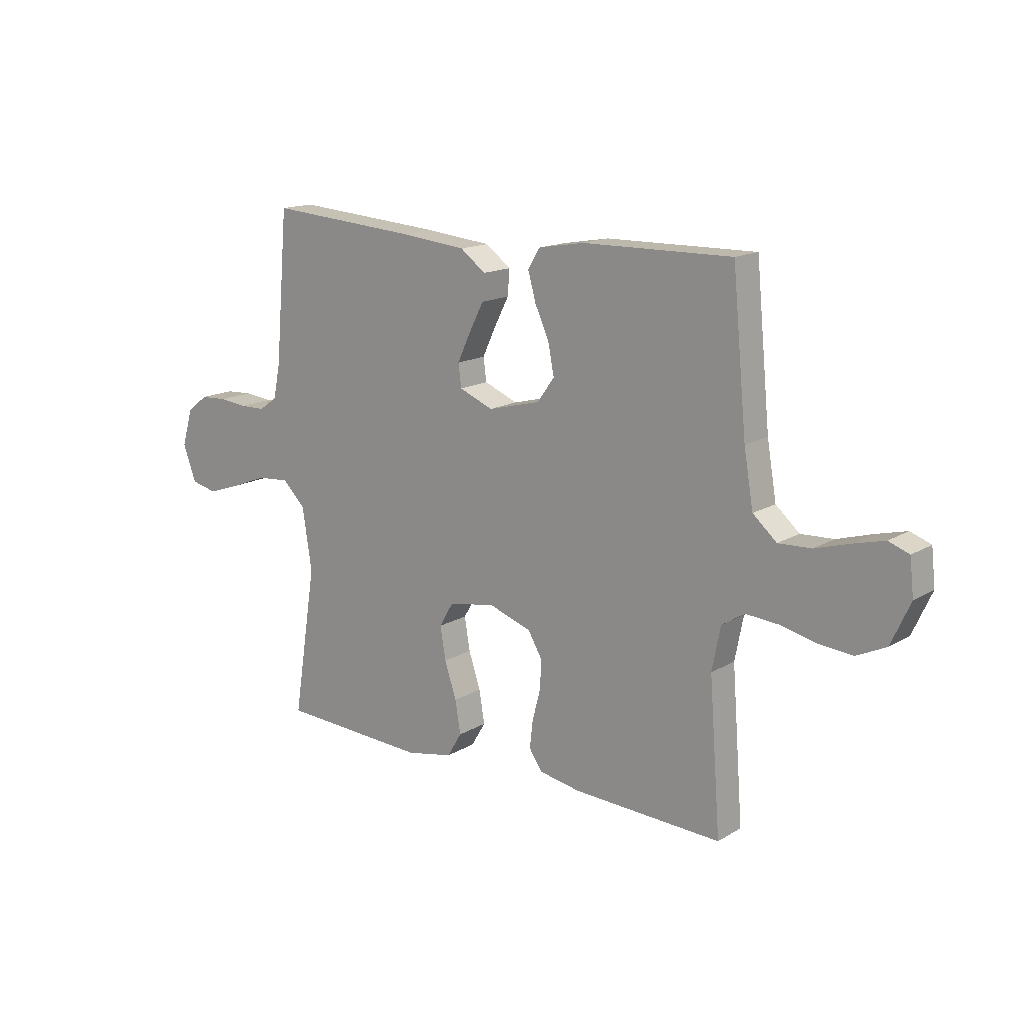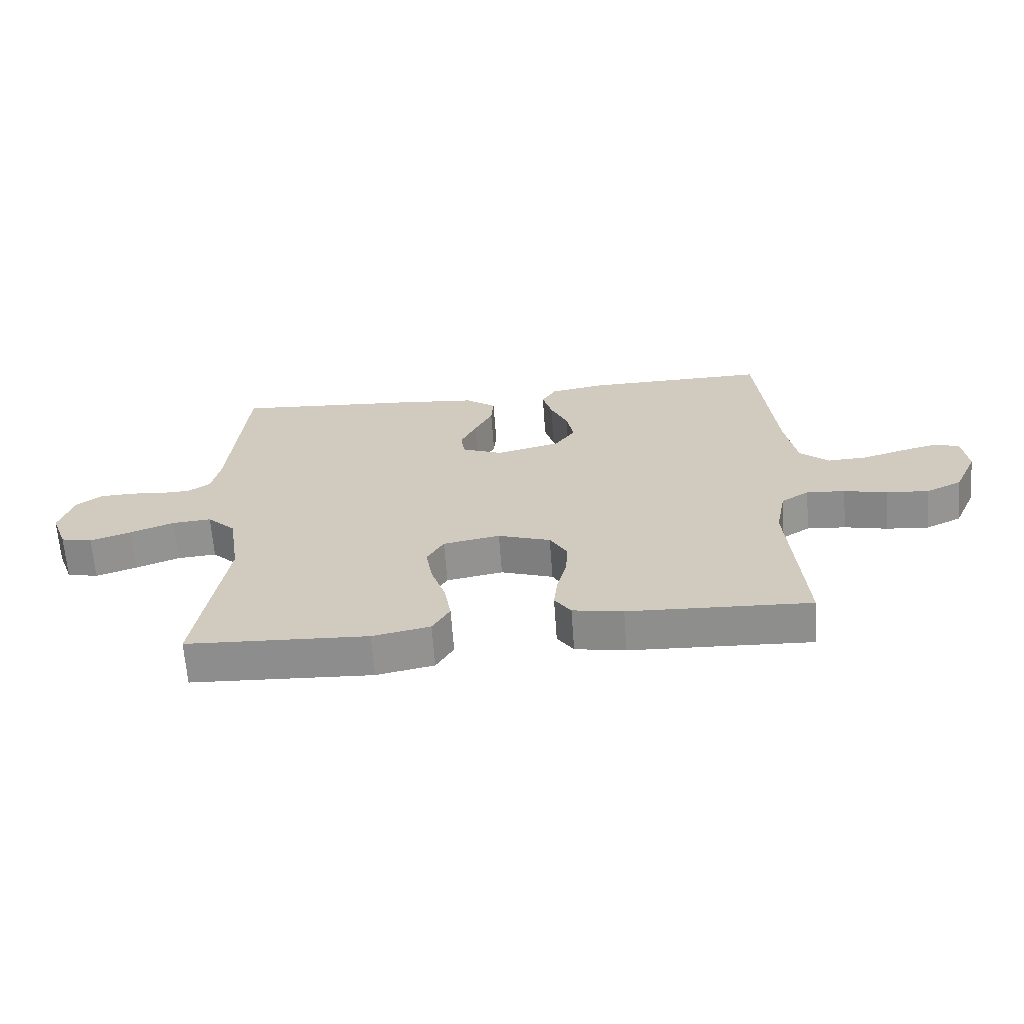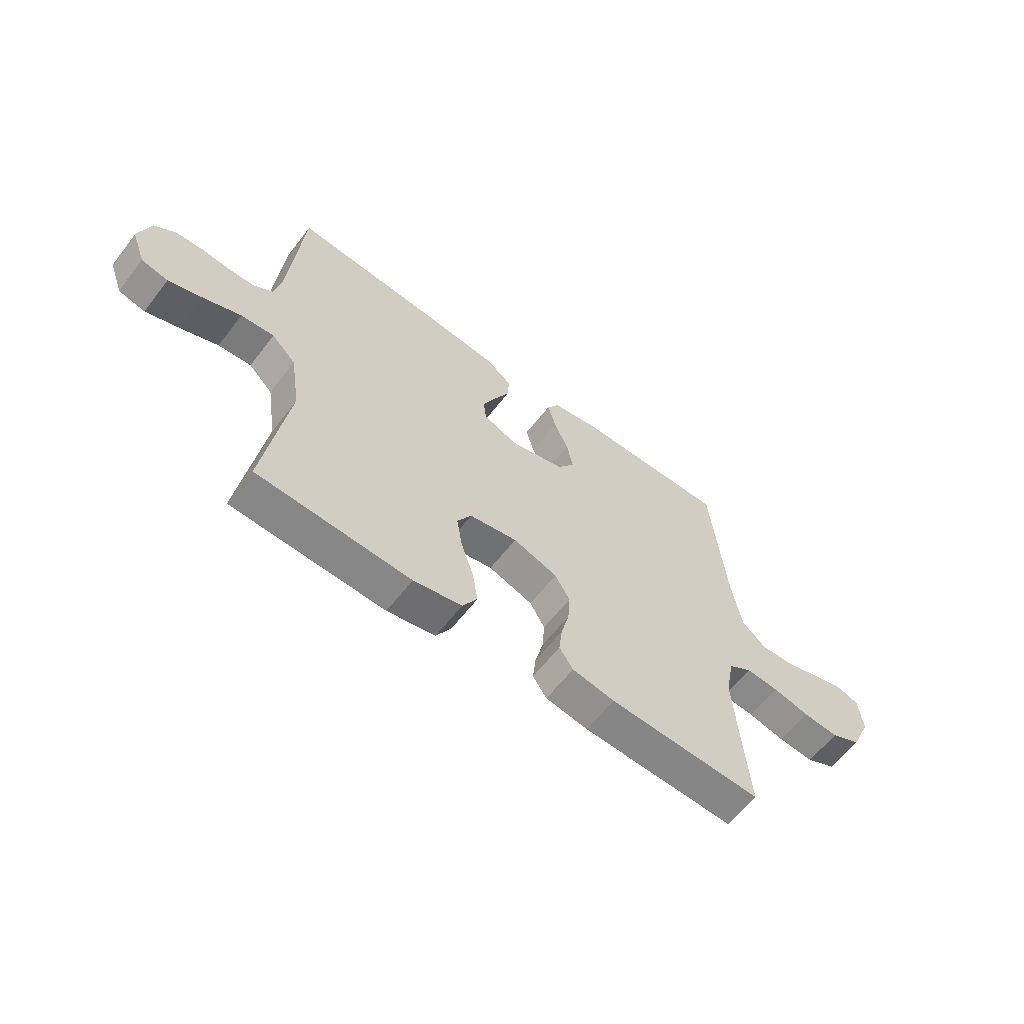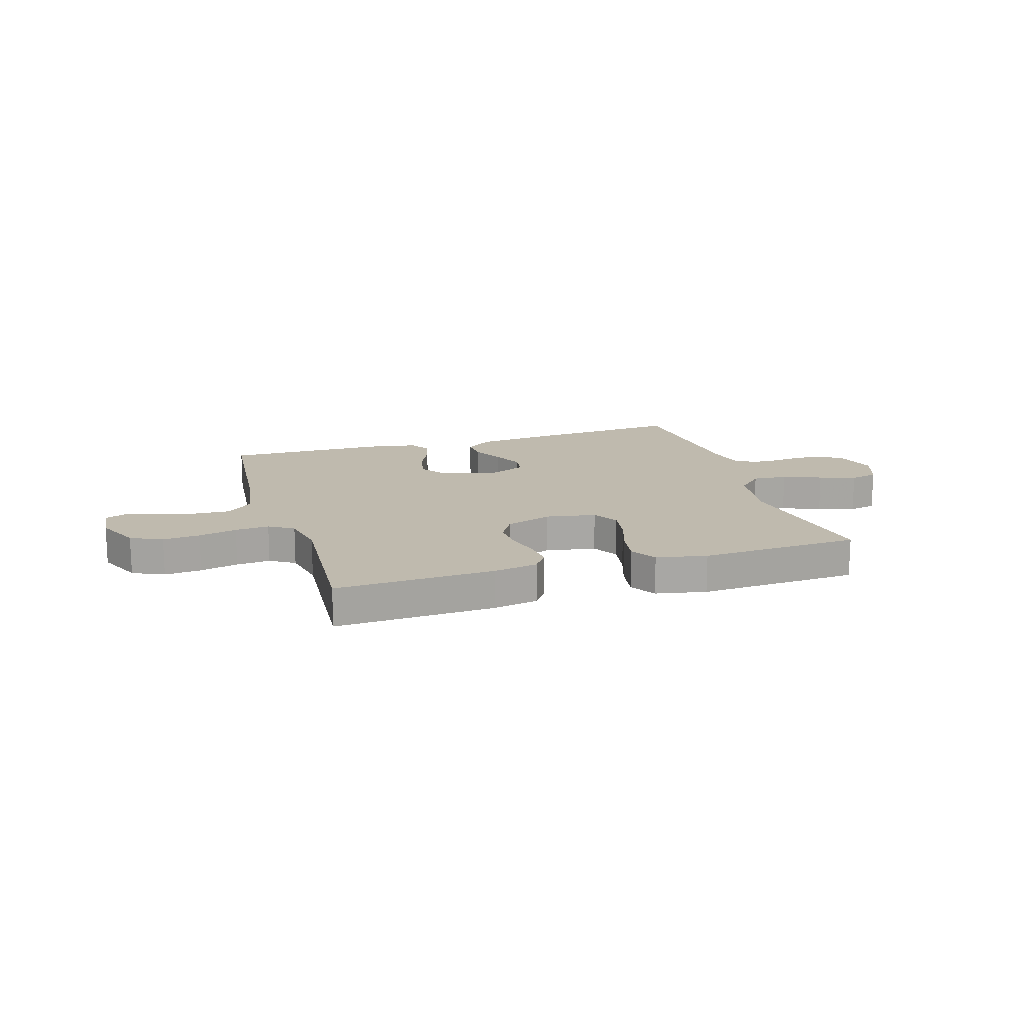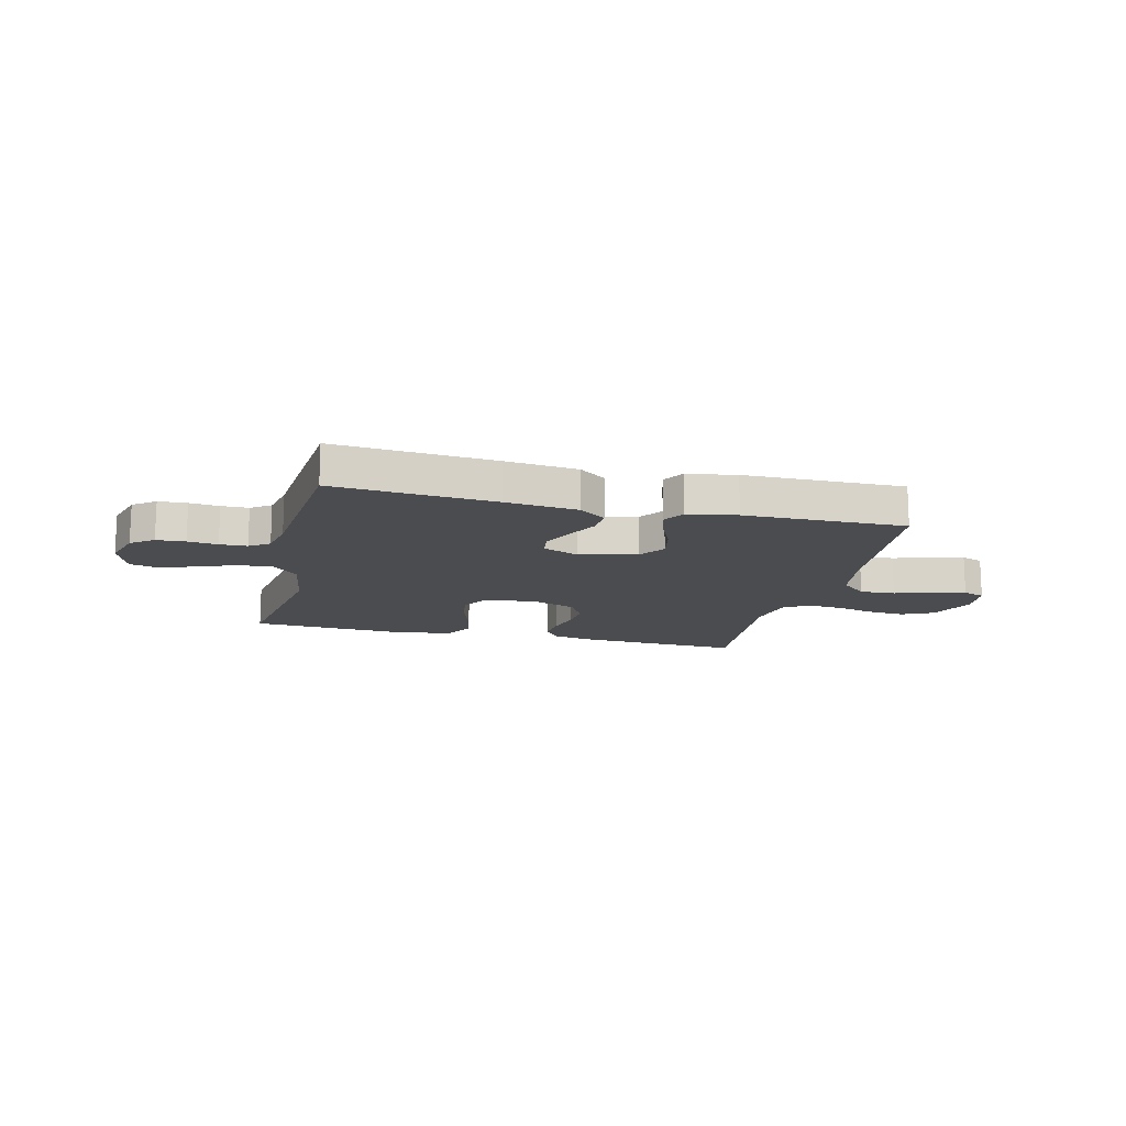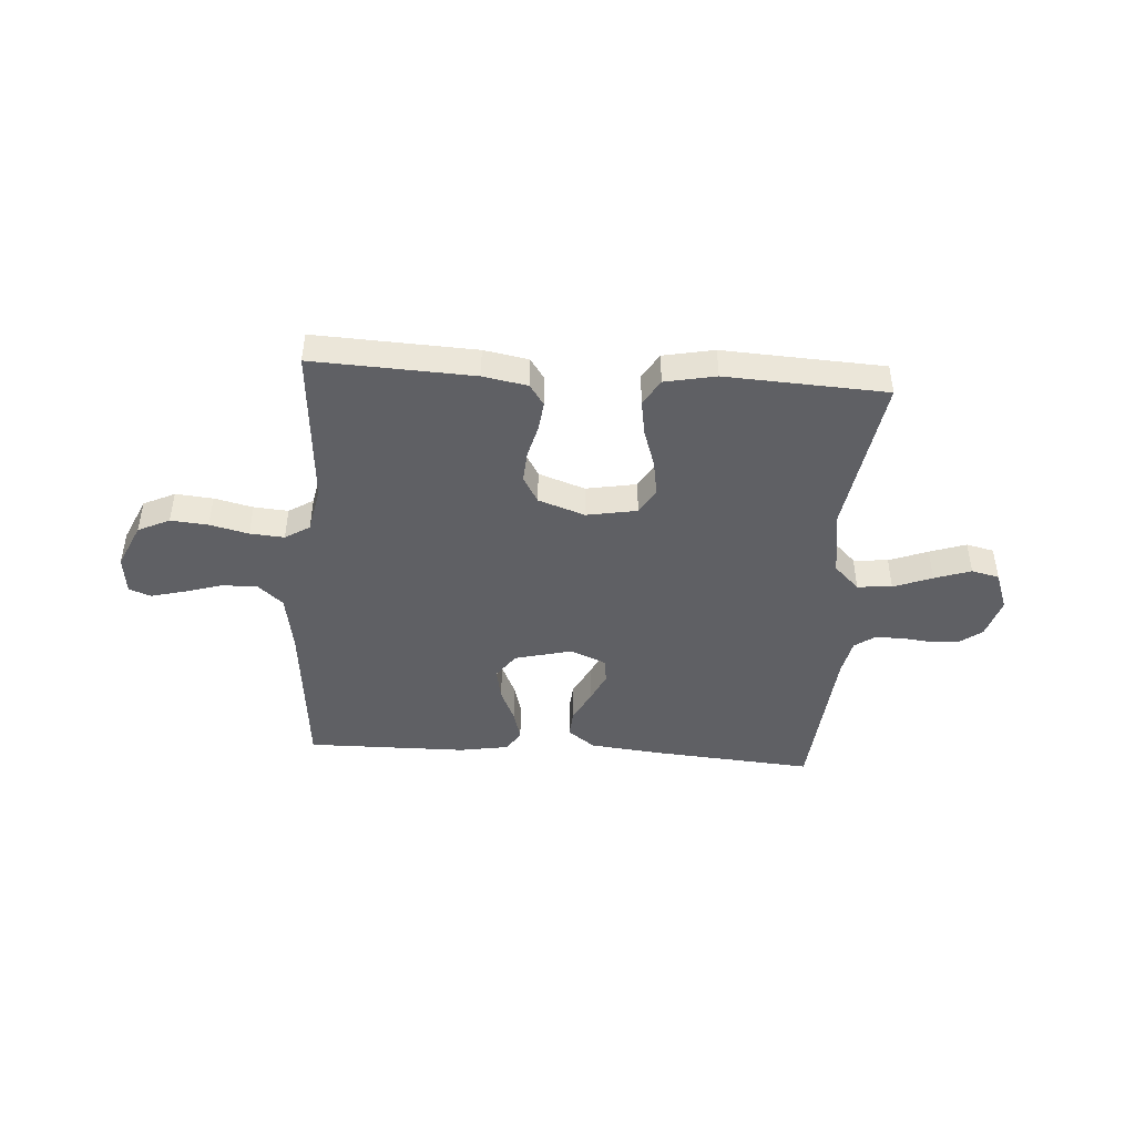
<metadata>
{"format":"obj","ext":"obj","renderer":"f3d","projection":"perspective","resolution":1024,"background":"white","views":[{"elev":15.3,"azim":38.9,"up":"+Z"},{"elev":-65.3,"azim":4.2,"up":"+Z"},{"elev":-60.9,"azim":-37.5,"up":"+Z"},{"elev":15.8,"azim":162.8,"up":"+Y"},{"elev":-14.7,"azim":-13.7,"up":"+Y"},{"elev":-44.9,"azim":176.0,"up":"+Y"}]}
</metadata>
<code>
v -0.5 0.07 0.5
v -0.2 0.07 0.477
v -0.065 0.07 0.463
v -0.014 0.07 0.425
v -0.018 0.07 0.374
v -0.048 0.07 0.315
v -0.074 0.07 0.259
v -0.068 0.07 0.213
v 0 0.07 0.185
v 0.106 0.07 0.212
v 0.14 0.07 0.26
v 0.128 0.07 0.321
v 0.1 0.07 0.383
v 0.084 0.07 0.44
v 0.108 0.07 0.48
v 0.2 0.07 0.496
v 0.5 0.07 0.5
v 0.529 0.07 0.2
v 0.548 0.07 0.089
v 0.596 0.07 0.047
v 0.662 0.07 0.05
v 0.732 0.07 0.071
v 0.794 0.07 0.087
v 0.835 0.07 0.072
v 0.843 0.07 0
v 0.805 0.07 -0.084
v 0.746 0.07 -0.112
v 0.676 0.07 -0.106
v 0.604 0.07 -0.089
v 0.54 0.07 -0.084
v 0.494 0.07 -0.113
v 0.477 0.07 -0.2
v 0.5 0.07 -0.5
v 0.2 0.07 -0.487
v 0.117 0.07 -0.472
v 0.09 0.07 -0.433
v 0.096 0.07 -0.379
v 0.112 0.07 -0.317
v 0.116 0.07 -0.258
v 0.087 0.07 -0.208
v 0 0.07 -0.178
v -0.094 0.07 -0.195
v -0.122 0.07 -0.243
v -0.111 0.07 -0.309
v -0.087 0.07 -0.381
v -0.076 0.07 -0.447
v -0.105 0.07 -0.496
v -0.2 0.07 -0.515
v -0.5 0.07 -0.5
v -0.453 0.07 -0.2
v -0.472 0.07 -0.075
v -0.519 0.07 -0.029
v -0.584 0.07 -0.034
v -0.656 0.07 -0.062
v -0.724 0.07 -0.085
v -0.776 0.07 -0.073
v -0.803 0.07 0
v -0.78 0.07 0.076
v -0.738 0.07 0.107
v -0.684 0.07 0.11
v -0.628 0.07 0.104
v -0.577 0.07 0.105
v -0.54 0.07 0.131
v -0.526 0.07 0.2
v -0.5 0 0.5
v -0.2 0 0.477
v -0.065 0 0.463
v -0.014 0 0.425
v -0.018 0 0.374
v -0.048 0 0.315
v -0.074 0 0.259
v -0.068 0 0.213
v 0 0 0.185
v 0.106 0 0.212
v 0.14 0 0.26
v 0.128 0 0.321
v 0.1 0 0.383
v 0.084 0 0.44
v 0.108 0 0.48
v 0.2 0 0.496
v 0.5 0 0.5
v 0.529 0 0.2
v 0.548 0 0.089
v 0.596 0 0.047
v 0.662 0 0.05
v 0.732 0 0.071
v 0.794 0 0.087
v 0.835 0 0.072
v 0.843 0 0
v 0.805 0 -0.084
v 0.746 0 -0.112
v 0.676 0 -0.106
v 0.604 0 -0.089
v 0.54 0 -0.084
v 0.494 0 -0.113
v 0.477 0 -0.2
v 0.5 0 -0.5
v 0.2 0 -0.487
v 0.117 0 -0.472
v 0.09 0 -0.433
v 0.096 0 -0.379
v 0.112 0 -0.317
v 0.116 0 -0.258
v 0.087 0 -0.208
v 0 0 -0.178
v -0.094 0 -0.195
v -0.122 0 -0.243
v -0.111 0 -0.309
v -0.087 0 -0.381
v -0.076 0 -0.447
v -0.105 0 -0.496
v -0.2 0 -0.515
v -0.5 0 -0.5
v -0.453 0 -0.2
v -0.472 0 -0.075
v -0.519 0 -0.029
v -0.584 0 -0.034
v -0.656 0 -0.062
v -0.724 0 -0.085
v -0.776 0 -0.073
v -0.803 0 0
v -0.78 0 0.076
v -0.738 0 0.107
v -0.684 0 0.11
v -0.628 0 0.104
v -0.577 0 0.105
v -0.54 0 0.131
v -0.526 0 0.2
f 59 60 61
f 58 59 61
f 57 58 61
f 56 57 61
f 55 56 61
f 54 55 61
f 53 54 61
f 52 53 61 62
f 51 52 62 63
f 48 49 50
f 47 48 50
f 46 47 50
f 45 46 50
f 44 45 50
f 43 44 50 51
f 51 63 64
f 43 51 64
f 42 43 64
f 36 37 38
f 35 36 38
f 34 35 38
f 33 34 38
f 32 33 38
f 31 32 38 39
f 30 31 39 40
f 27 28 29
f 26 27 29
f 25 26 29
f 24 25 29
f 23 24 29
f 22 23 29
f 21 22 29
f 20 21 29 30
f 30 40 41
f 20 30 41
f 19 20 41
f 16 17 18
f 15 16 18
f 14 15 18
f 13 14 18
f 12 13 18
f 11 12 18 19
f 4 5 6
f 3 4 6
f 2 3 6
f 1 2 6
f 64 1 6
f 64 6 7
f 42 64 7 8
f 19 41 42
f 11 19 42
f 10 11 42
f 9 10 42
f 8 9 42
f 125 124 123
f 125 123 122
f 125 122 121
f 125 121 120
f 125 120 119
f 125 119 118
f 125 118 117
f 126 125 117 116
f 127 126 116 115
f 114 113 112
f 114 112 111
f 114 111 110
f 114 110 109
f 114 109 108
f 115 114 108 107
f 128 127 115
f 128 115 107
f 128 107 106
f 102 101 100
f 102 100 99
f 102 99 98
f 102 98 97
f 102 97 96
f 103 102 96 95
f 104 103 95 94
f 93 92 91
f 93 91 90
f 93 90 89
f 93 89 88
f 93 88 87
f 93 87 86
f 93 86 85
f 94 93 85 84
f 105 104 94
f 105 94 84
f 105 84 83
f 82 81 80
f 82 80 79
f 82 79 78
f 82 78 77
f 82 77 76
f 83 82 76 75
f 70 69 68
f 70 68 67
f 70 67 66
f 70 66 65
f 70 65 128
f 71 70 128
f 72 71 128 106
f 106 105 83
f 106 83 75
f 106 75 74
f 106 74 73
f 106 73 72
f 1 65 66 2
f 2 66 67 3
f 3 67 68 4
f 4 68 69 5
f 5 69 70 6
f 6 70 71 7
f 7 71 72 8
f 8 72 73 9
f 9 73 74 10
f 10 74 75 11
f 11 75 76 12
f 12 76 77 13
f 13 77 78 14
f 14 78 79 15
f 15 79 80 16
f 16 80 81 17
f 17 81 82 18
f 18 82 83 19
f 19 83 84 20
f 20 84 85 21
f 21 85 86 22
f 22 86 87 23
f 23 87 88 24
f 24 88 89 25
f 25 89 90 26
f 26 90 91 27
f 27 91 92 28
f 28 92 93 29
f 29 93 94 30
f 30 94 95 31
f 31 95 96 32
f 32 96 97 33
f 33 97 98 34
f 34 98 99 35
f 35 99 100 36
f 36 100 101 37
f 37 101 102 38
f 38 102 103 39
f 39 103 104 40
f 40 104 105 41
f 41 105 106 42
f 42 106 107 43
f 43 107 108 44
f 44 108 109 45
f 45 109 110 46
f 46 110 111 47
f 47 111 112 48
f 48 112 113 49
f 49 113 114 50
f 50 114 115 51
f 51 115 116 52
f 52 116 117 53
f 53 117 118 54
f 54 118 119 55
f 55 119 120 56
f 56 120 121 57
f 57 121 122 58
f 58 122 123 59
f 59 123 124 60
f 60 124 125 61
f 61 125 126 62
f 62 126 127 63
f 63 127 128 64
f 64 128 65 1

</code>
